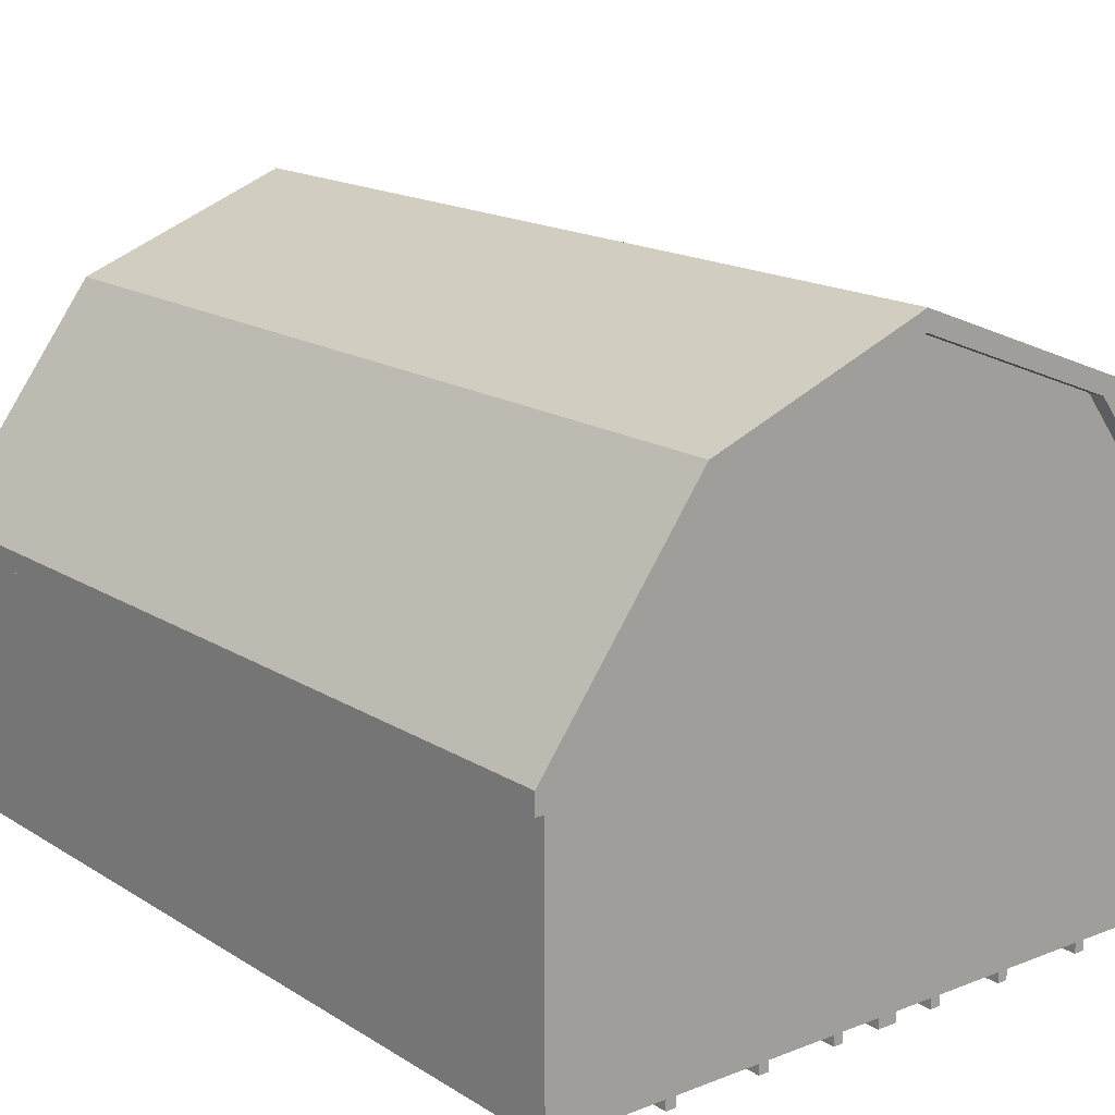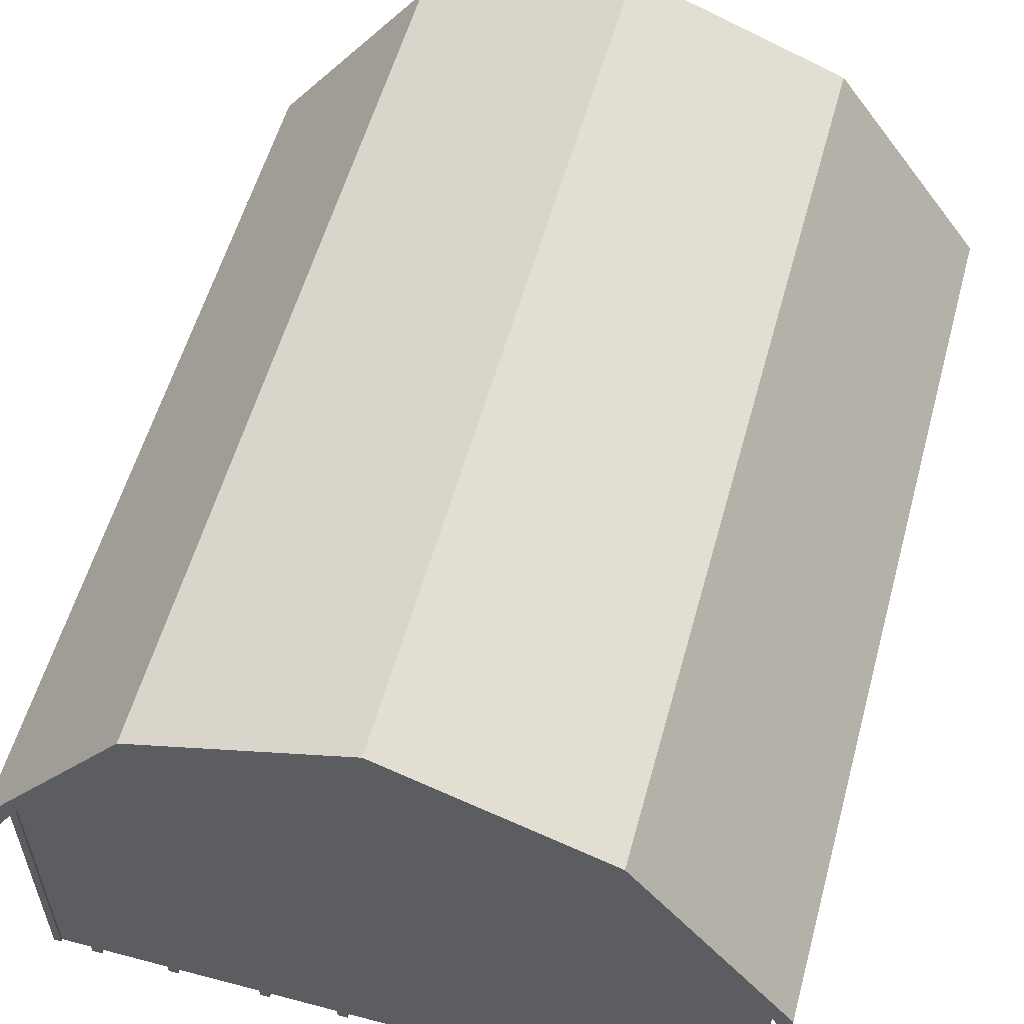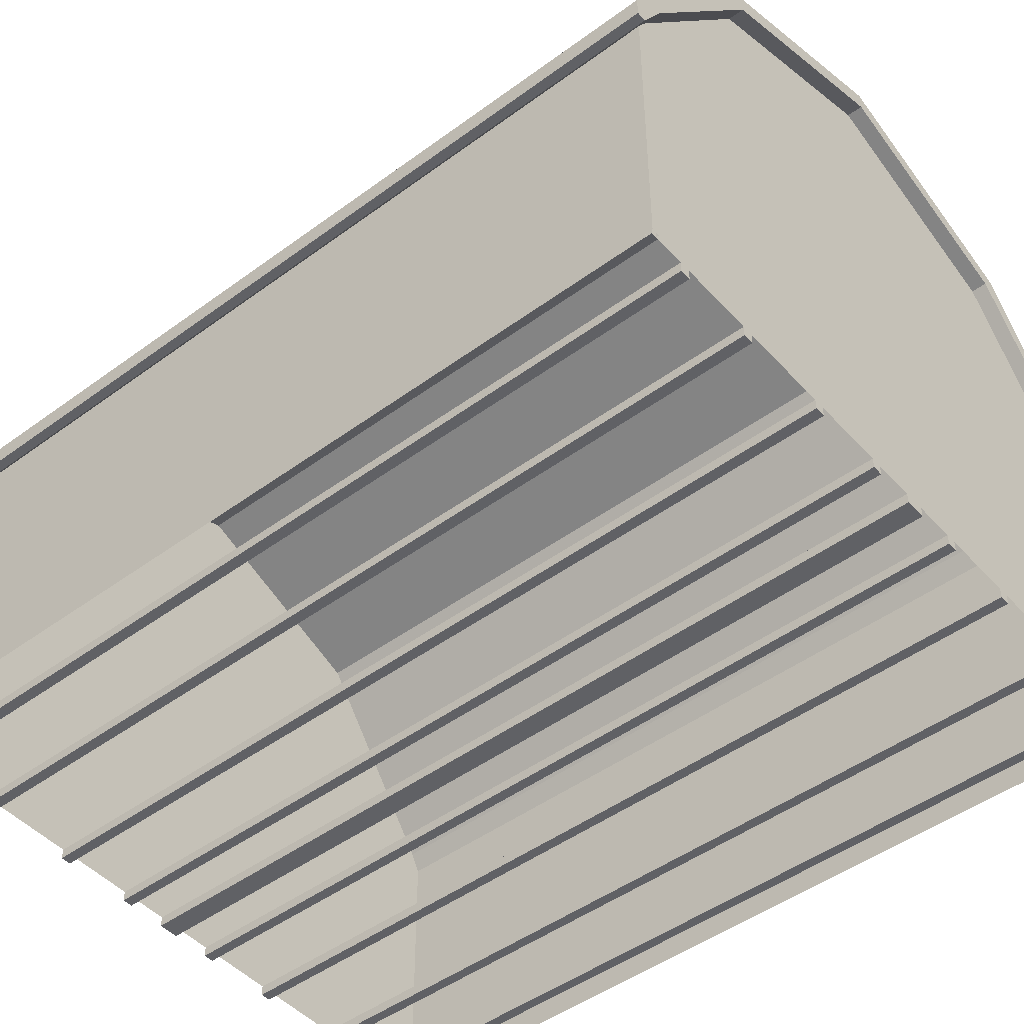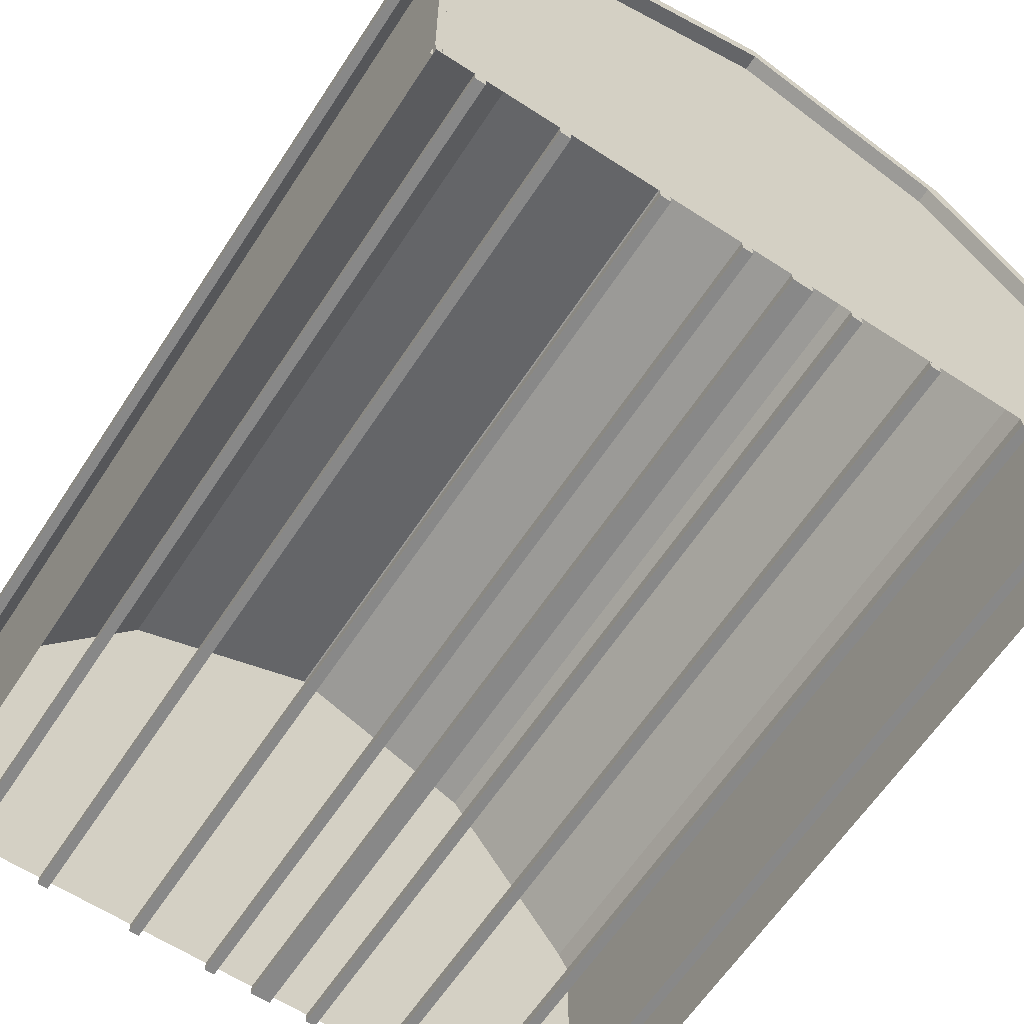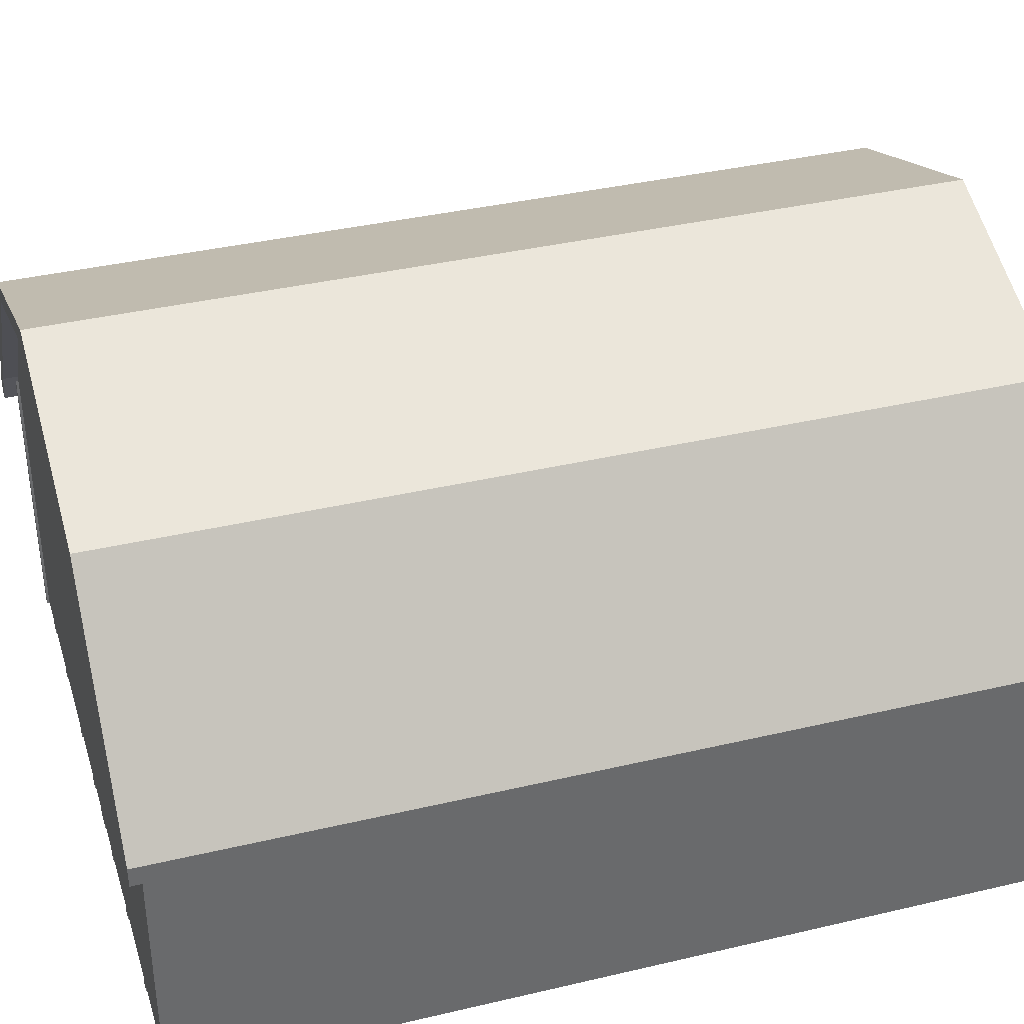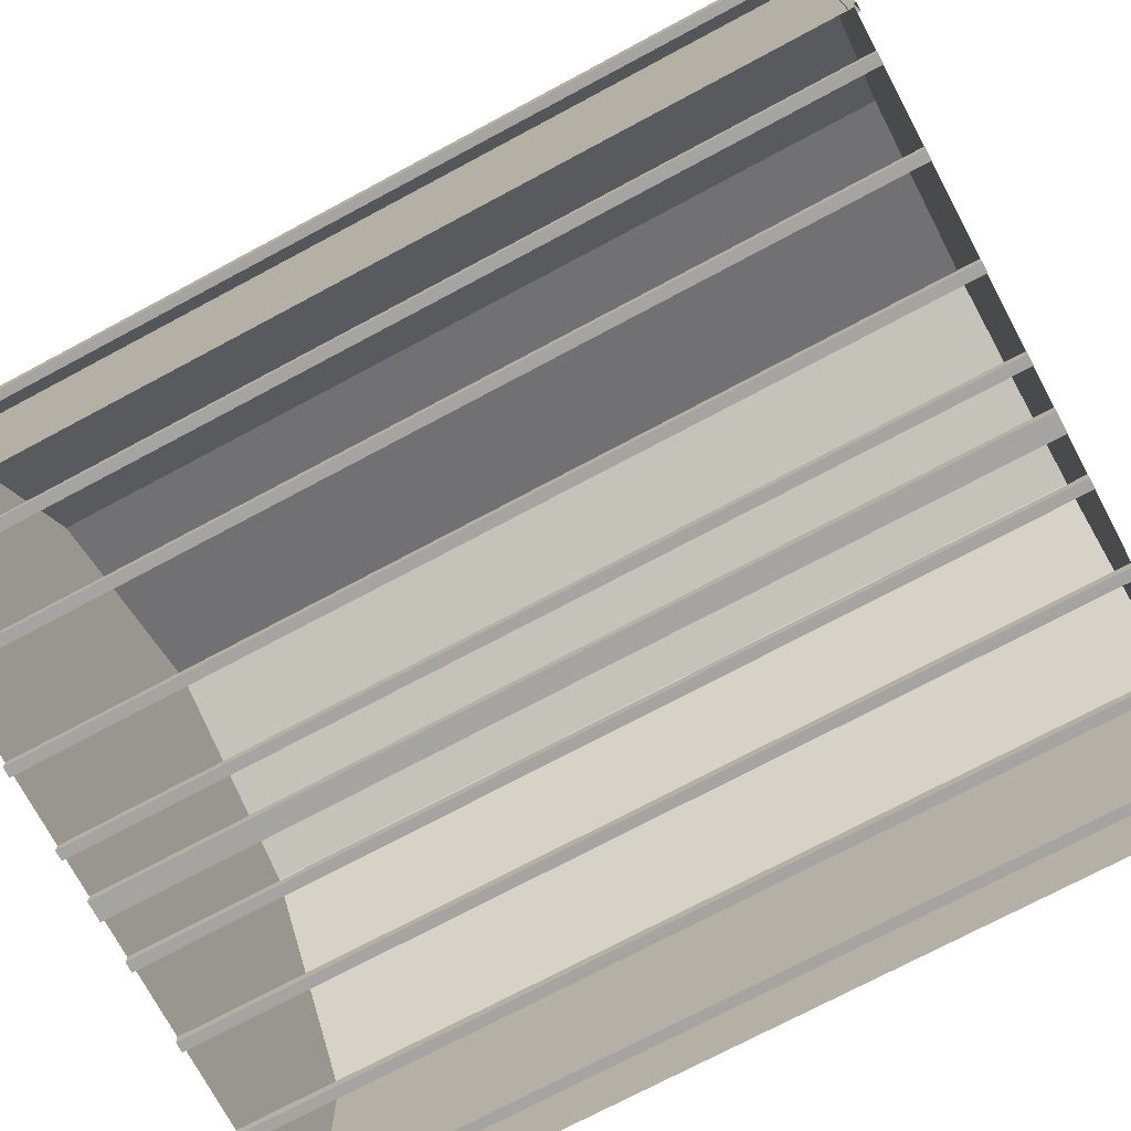
<metadata>
{"format":"obj","ext":"obj","renderer":"f3d","projection":"perspective","resolution":1024,"background":"white","views":[{"elev":16.4,"azim":141.5,"up":"+Y"},{"elev":56.5,"azim":15.4,"up":"+Y"},{"elev":-47.6,"azim":129.7,"up":"+Y"},{"elev":-62.8,"azim":146.7,"up":"+Y"},{"elev":37.5,"azim":73.2,"up":"+Y"},{"elev":-73.5,"azim":-61.9,"up":"+Y"}]}
</metadata>
<code>
o Two Story Double Wide Garage_20x28.obj
g default
v -3.505 0.1016 4.267
v 3.505 0.1016 4.267
v 3.505 0.1016 -4.267
v -3.505 0.1016 -4.267
v -3.505 3.152 4.267
v -3.505 3.152 -4.267
v 3.505 3.152 -4.267
v 3.505 3.152 4.267
v 2.151 5.082 -4.42
v 2.033 4.936 -4.42
v 3.716 2.766 -4.42
v 3.624 2.766 -4.42
v 3.404 3.152 -4.42
v 3.716 2.966 -4.42
v 0 5.714 -4.42
v 0 5.906 -4.42
v -2.033 4.936 -4.42
v -3.404 3.152 -4.42
v -3.624 2.766 -4.42
v -3.716 2.766 -4.42
v -3.716 2.966 -4.42
v 2.033 4.936 4.42
v 3.404 3.152 4.42
v 3.624 2.766 4.42
v 3.716 2.766 4.42
v 3.716 2.966 4.42
v 2.151 5.082 4.42
v 0 5.714 4.42
v 0 5.906 4.42
v -2.033 4.936 4.42
v -3.404 3.152 4.42
v -3.624 2.766 4.42
v -3.716 2.766 4.42
v -3.716 2.966 4.42
v 3.702 2.766 -4.42
v -3.702 2.766 -4.42
v -3.702 2.766 4.42
v 3.702 2.766 4.42
v -3.531 0.1016 -4.216
v -3.454 0.1016 -4.293
v -3.531 0.1016 -4.293
v -3.531 3.162 -4.216
v -3.531 3.162 -4.293
v -3.454 3.162 -4.293
v 3.531 0.1016 -4.216
v 3.454 0.1016 -4.293
v 3.531 0.1016 -4.293
v 3.531 3.162 -4.216
v 3.531 3.162 -4.293
v 3.454 3.162 -4.293
v -3.531 0.1016 4.216
v -3.454 0.1016 4.293
v -3.531 0.1016 4.293
v -3.531 3.162 4.216
v -3.531 3.162 4.293
v -3.454 3.162 4.293
v 3.531 0.1016 4.216
v 3.454 0.1016 4.293
v 3.531 0.1016 4.293
v 3.531 3.162 4.216
v 3.531 3.162 4.293
v 3.454 3.162 4.293
v -3.505 0.1016 -4.216
v -3.505 3.162 -4.216
v -3.505 3.162 4.216
v -3.505 0.1016 4.216
v -3.454 3.162 -4.267
v -3.454 0.1016 -4.267
v 3.454 0.1016 -4.267
v 3.454 3.162 -4.267
v 3.505 3.162 -4.216
v 3.505 0.1016 -4.216
v 3.505 0.1016 4.216
v 3.505 3.162 4.216
v -3.454 3.162 4.267
v -3.454 0.1016 4.267
v 3.454 0.1016 4.267
v 3.454 3.162 4.267
v 3.048 0.1016 -4.267
v 3.149 0.1016 -4.267
v 3.149 0 -4.267
v 3.048 0 -4.267
v 2.248 0.1016 -4.267
v 2.349 0.1016 -4.267
v 2.349 0 -4.267
v 2.248 0 -4.267
v 1.397 0.1016 -4.267
v 1.397 0 -4.267
v 1.295 0.1016 -4.267
v 1.295 0 -4.267
v 0.4952 0.1016 -4.267
v 0.5968 0.1016 -4.267
v 0.5968 0 -4.267
v 0.4952 0 -4.267
v 0.1016 0.1016 -4.267
v 0.1016 0 -4.267
v -1.295 0.1016 -4.267
v -1.295 0 -4.267
v -0.4952 0.1016 -4.267
v -0.5968 0.1016 -4.267
v -0.5968 0 -4.267
v -0.4952 0 -4.267
v 0 0.1016 -4.267
v -0.1016 0.1016 -4.267
v -0.1016 0 -4.267
v 0 0 -4.267
v -3.048 0.1016 -4.267
v -3.149 0.1016 -4.267
v -3.149 0 -4.267
v -3.048 0 -4.267
v -2.248 0.1016 -4.267
v -2.349 0.1016 -4.267
v -2.349 0 -4.267
v -2.248 0 -4.267
v -1.397 0.1016 -4.267
v -1.397 0 -4.267
v 3.048 0.1016 4.267
v 3.149 0.1016 4.267
v 3.048 0 4.267
v 3.149 0 4.267
v 2.248 0.1016 4.267
v 2.349 0.1016 4.267
v 2.248 0 4.267
v 2.349 0 4.267
v 1.397 0.1016 4.267
v 1.397 0 4.267
v 1.295 0.1016 4.267
v 1.295 0 4.267
v 0.4952 0.1016 4.267
v 0.5968 0.1016 4.267
v 0.4952 0 4.267
v 0.5968 0 4.267
v 0.1016 0.1016 4.267
v 0.1016 0 4.267
v -1.295 0.1016 4.267
v -1.295 0 4.267
v -0.4952 0.1016 4.267
v -0.5968 0.1016 4.267
v -0.4952 0 4.267
v -0.5968 0 4.267
v 0 0.1016 4.267
v -0.1016 0.1016 4.267
v 0 0 4.267
v -0.1016 0 4.267
v -3.048 0.1016 4.267
v -3.149 0.1016 4.267
v -3.048 0 4.267
v -3.149 0 4.267
v -2.248 0.1016 4.267
v -2.349 0.1016 4.267
v -2.248 0 4.267
v -2.349 0 4.267
v -1.397 0.1016 4.267
v -1.397 0 4.267
v -3.505 0.1016 4.267
v 3.505 0.1016 4.267
v -3.505 3.152 4.267
v 3.505 3.152 4.267
v 0 0.1016 4.267
v 0 5.832 4.267
v -2.033 0.1016 4.267
v -2.033 5.052 4.267
v 2.033 0.1016 4.267
v 2.033 5.052 4.267
v 2.033 4.936 4.42
v 3.404 3.152 4.42
v 3.624 2.766 4.42
v 3.716 2.766 4.42
v 3.716 2.966 4.42
v 2.151 5.082 4.42
v 0 5.714 4.42
v 0 5.906 4.42
v -2.033 4.936 4.42
v -3.404 3.152 4.42
v -3.624 2.766 4.42
v -3.716 2.766 4.42
v -3.716 2.966 4.42
v -2.151 5.082 4.42
v -3.702 2.766 4.42
v -3.67 2.993 4.42
v -2.134 5.06 4.42
v 0 5.878 4.42
v 2.134 5.06 4.42
v 3.67 2.993 4.42
v 3.702 2.766 4.42
v 3.505 0.1016 -4.267
v -3.505 0.1016 -4.267
v -3.505 3.152 -4.267
v 3.505 3.152 -4.267
v 0 5.832 -4.267
v 0 0.1016 -4.267
v -2.033 5.052 -4.267
v -2.033 0.1016 -4.267
v 2.033 5.052 -4.267
v 2.033 0.1016 -4.267
v 2.151 5.082 -4.42
v 2.033 4.936 -4.42
v 3.716 2.766 -4.42
v 3.624 2.766 -4.42
v 3.404 3.152 -4.42
v 3.716 2.966 -4.42
v 0 5.714 -4.42
v 0 5.906 -4.42
v -2.033 4.936 -4.42
v -2.151 5.082 -4.42
v -3.404 3.152 -4.42
v -3.624 2.766 -4.42
v -3.716 2.766 -4.42
v -3.716 2.966 -4.42
v 3.702 2.766 -4.42
v 3.67 2.993 -4.42
v 2.134 5.06 -4.42
v 0 5.878 -4.42
v -2.134 5.06 -4.42
v -3.67 2.993 -4.42
v -3.702 2.766 -4.42
v 0 5.906 -4.42
v -2.151 5.082 -4.42
v -3.716 2.966 -4.42
v 0 5.906 4.42
v -3.716 2.966 4.42
v -2.151 5.082 4.42
g Shed
f 3 8 2
f 7 8 3
f 6 4 1
f 5 6 1
g Floor
f 142 144 143
f 141 142 143
f 138 140 139
f 137 138 139
f 153 154 136
f 135 153 136
f 150 152 151
f 149 150 151
f 105 103 106
f 104 103 105
f 101 99 102
f 100 99 101
f 116 97 98
f 115 97 116
f 113 111 114
f 112 111 113
f 112 113 152
f 150 112 152
f 112 150 149
f 111 112 149
f 114 149 151
f 111 149 114
f 152 113 151
f 113 114 151
f 115 116 154
f 153 115 154
f 115 153 135
f 97 115 135
f 98 135 136
f 97 135 98
f 154 116 136
f 116 98 136
f 100 101 140
f 138 100 140
f 100 138 137
f 99 100 137
f 102 137 139
f 99 137 102
f 140 101 139
f 101 102 139
f 104 105 144
f 142 104 144
f 104 142 141
f 103 104 141
f 106 141 143
f 103 141 106
f 144 105 143
f 105 106 143
f 146 148 147
f 145 146 147
f 109 107 110
f 108 107 109
f 108 109 148
f 146 108 148
f 108 146 145
f 107 108 145
f 110 145 147
f 107 145 110
f 148 109 147
f 109 110 147
f 134 141 143
f 133 141 134
f 132 129 131
f 130 129 132
f 126 127 128
f 125 127 126
f 124 121 123
f 122 121 124
f 95 96 106
f 103 95 106
f 92 93 94
f 91 92 94
f 87 88 90
f 89 87 90
f 84 85 86
f 83 84 86
f 85 122 124
f 84 122 85
f 122 83 121
f 84 83 122
f 83 86 123
f 121 83 123
f 86 85 124
f 86 124 123
f 88 125 126
f 87 125 88
f 125 89 127
f 87 89 125
f 89 90 128
f 127 89 128
f 90 88 126
f 90 126 128
f 93 130 132
f 92 130 93
f 130 91 129
f 92 91 130
f 91 94 131
f 129 91 131
f 94 93 132
f 94 132 131
f 96 133 134
f 95 133 96
f 133 103 141
f 95 103 133
f 103 106 143
f 141 103 143
f 106 96 134
f 106 134 143
f 120 117 119
f 118 117 120
f 80 81 82
f 79 80 82
f 81 118 120
f 80 118 81
f 118 79 117
f 80 79 118
f 79 82 119
f 117 79 119
f 82 81 120
f 82 120 119
g Shed
f 162 161 159
f 160 162 159
f 157 155 161
f 162 157 161
f 156 158 163
f 158 164 163
f 163 164 159
f 164 160 159
g Sides
f 180 179 175
f 174 180 175
f 177 176 179
f 180 177 179
f 174 181 180
f 173 181 174
g Roof
f 180 178 177
f 181 178 180
g Sides
f 171 181 173
f 171 182 181
g Roof
f 182 178 181
f 182 172 178
g Sides
f 182 171 183
f 183 171 165
g Roof
f 172 182 170
f 170 182 183
g Sides
f 183 165 166
f 183 166 184
g Roof
f 170 183 184
f 170 184 169
g Sides
f 184 166 167
f 185 184 167
f 169 184 185
f 168 169 185
g Shed
f 192 190 191
f 193 192 191
f 188 192 193
f 187 188 193
f 194 189 195
f 189 186 195
f 190 194 191
f 194 195 191
g Sides
f 211 210 199
f 200 211 199
f 201 198 210
f 211 201 210
f 200 212 211
f 197 212 200
g Roof
f 211 196 201
f 212 196 211
g Sides
f 202 212 197
f 202 213 212
g Roof
f 213 196 212
f 213 203 196
g Sides
f 213 202 214
f 214 202 204
g Roof
f 203 213 205
f 205 213 214
g Sides
f 214 204 206
f 214 206 215
g Roof
f 205 214 215
f 205 215 209
g Sides
f 215 206 207
f 216 215 207
f 209 215 216
f 208 209 216
g Trim
f 44 67 68
f 40 44 68
f 41 44 40
f 43 44 41
f 43 41 39
f 42 43 39
f 42 39 63
f 64 42 63
f 55 51 53
f 55 54 51
f 56 53 52
f 56 55 53
f 76 75 52
f 75 56 52
f 62 78 77
f 62 77 58
f 59 62 58
f 61 62 59
f 57 61 59
f 60 61 57
f 60 57 73
f 74 60 73
f 45 48 72
f 48 71 72
f 47 49 45
f 49 48 45
f 50 47 46
f 50 49 47
f 70 46 69
f 70 50 46
g Sides
f 34 21 33
f 21 20 33
g Shed
f 20 36 37
f 33 20 37
f 36 19 32
f 37 36 32
f 19 31 32
f 18 31 19
f 18 30 31
f 17 30 18
f 17 28 30
f 15 28 17
f 28 15 22
f 15 10 22
f 22 10 23
f 10 13 23
f 23 13 24
f 13 12 24
f 12 38 24
f 12 35 38
g Sides
f 35 25 38
f 35 11 25
f 11 26 25
f 14 26 11
g Roof
f 14 27 26
f 9 27 14
f 9 29 27
f 16 29 9
f 222 218 221
f 218 219 221
f 220 217 222
f 217 218 222
g Trim
f 51 54 66
f 54 65 66

</code>
